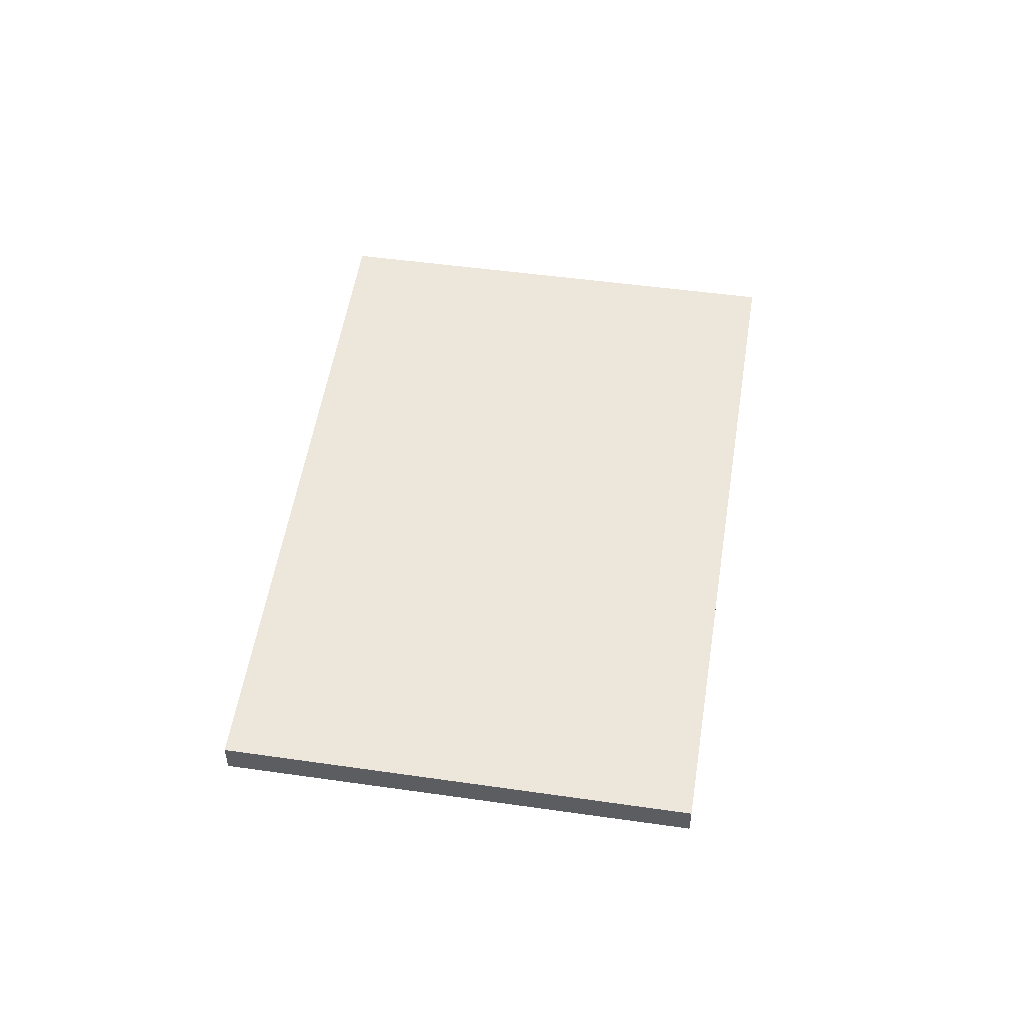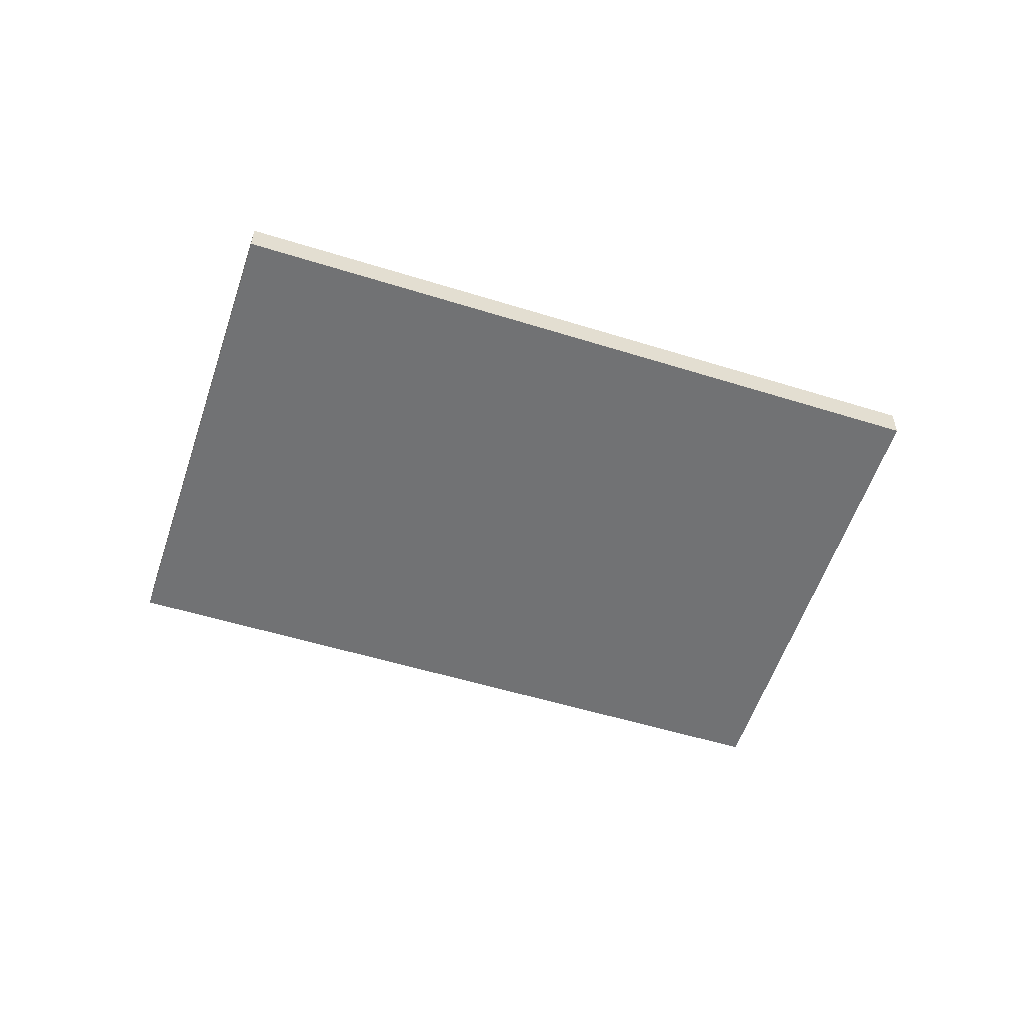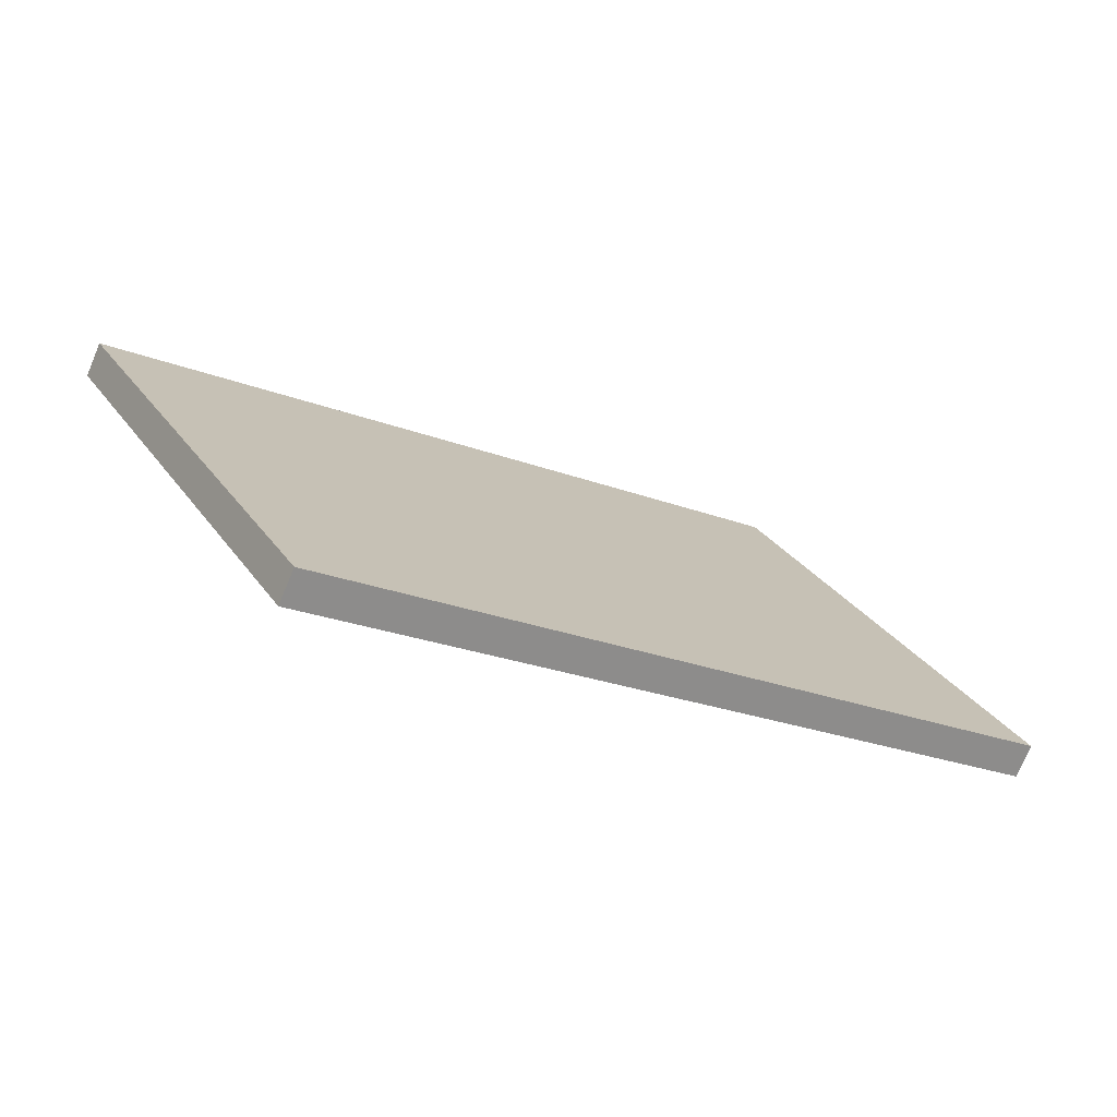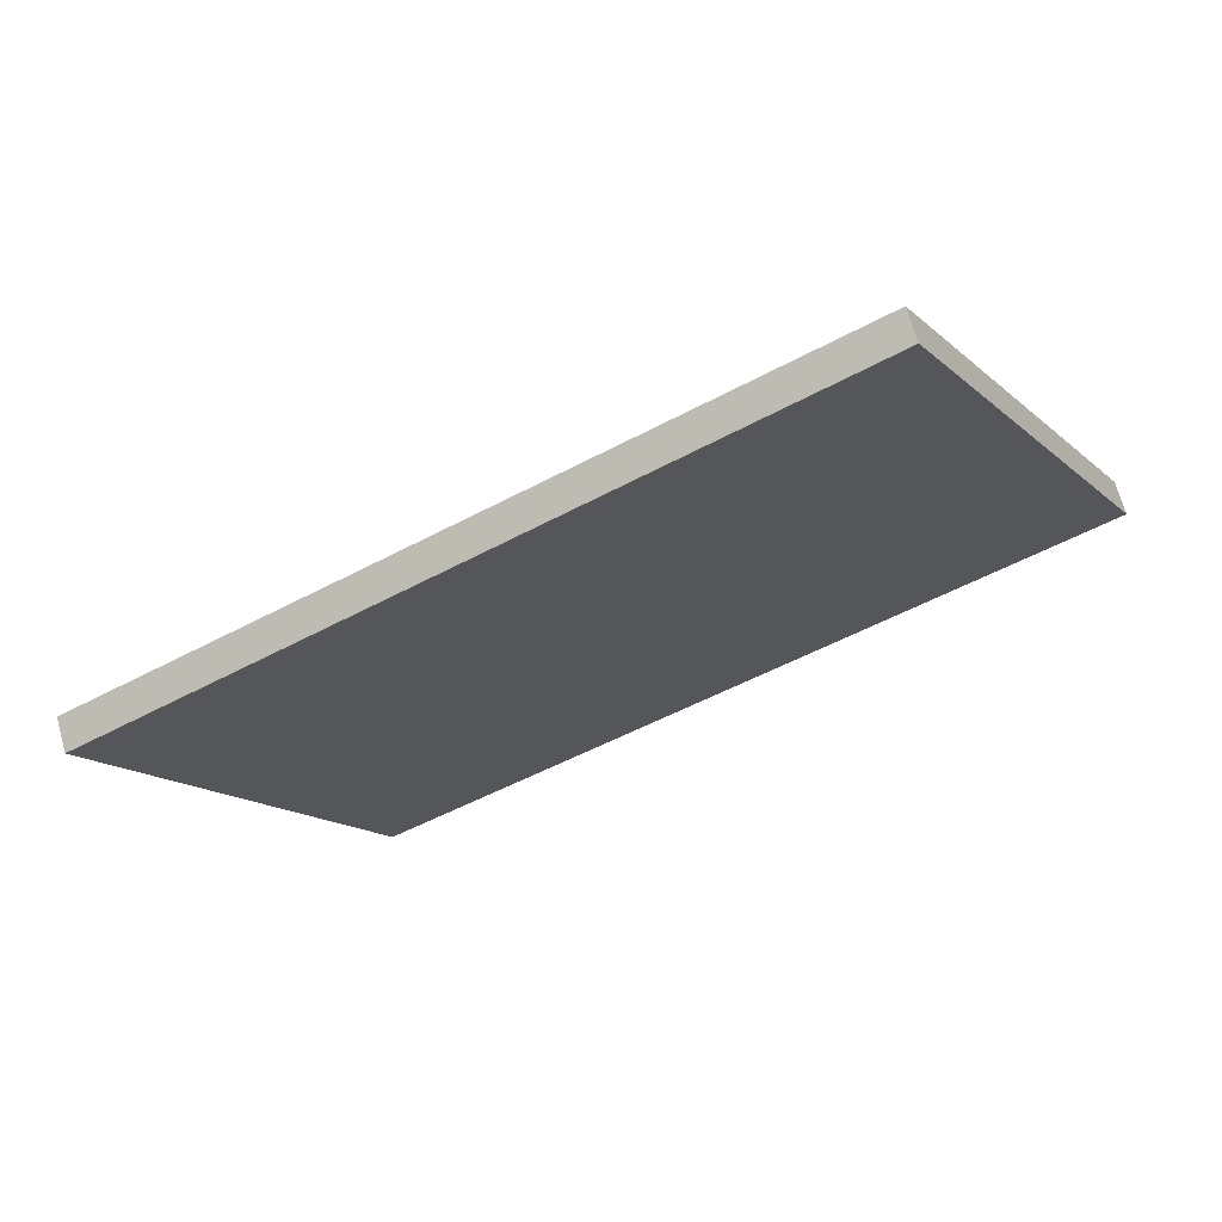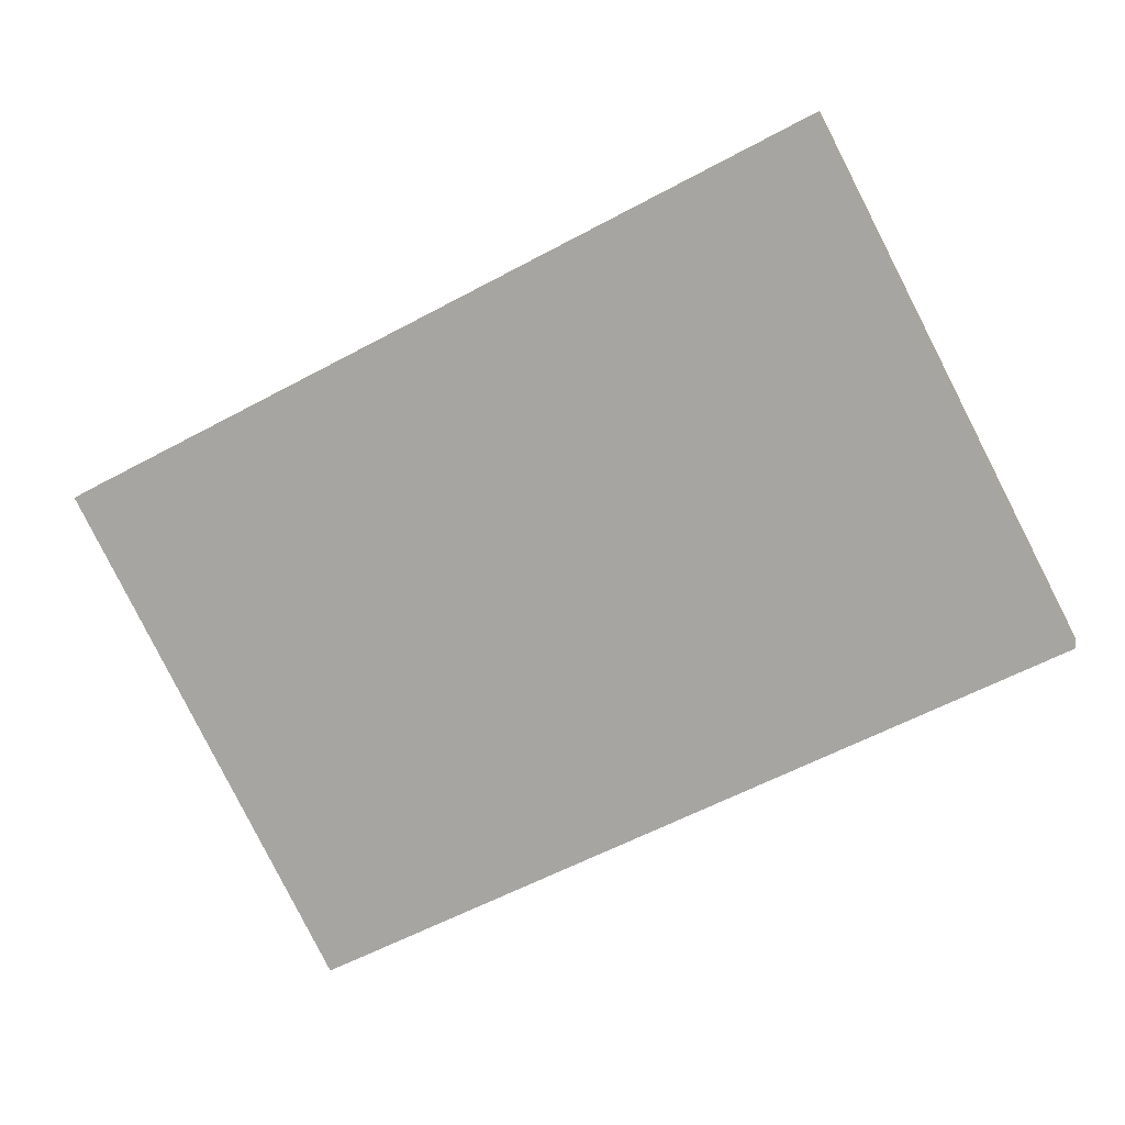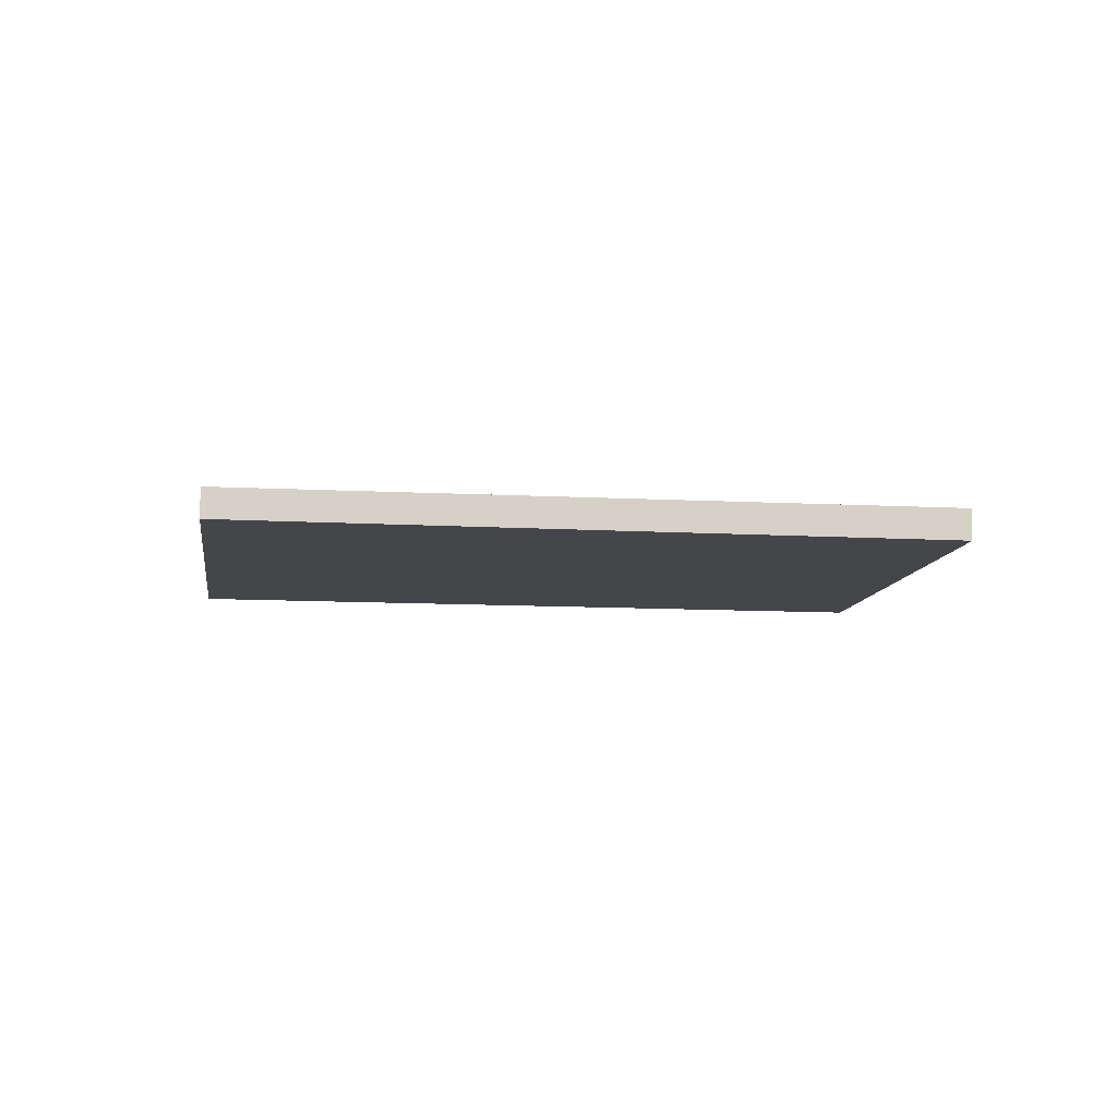
<metadata>
{"format":"obj","ext":"obj","renderer":"f3d","projection":"perspective","resolution":1024,"background":"white","views":[{"elev":51.9,"azim":71.1,"up":"+Z"},{"elev":-55.5,"azim":-45.6,"up":"+Z"},{"elev":-75.2,"azim":157.4,"up":"+Y"},{"elev":69.0,"azim":164.3,"up":"+Y"},{"elev":13.5,"azim":-168.9,"up":"+Y"},{"elev":-9.8,"azim":-35.5,"up":"+Z"}]}
</metadata>
<code>
v -2352 -486.6 -0.119
v -2349 -488 -0.1258
v -2350 -489.7 -0.1298
v -2353 -488.3 -0.1231
v -2349 -488 -0.1258
v -2352 -486.6 -0.119
v -2352 -486.6 0
v -2349 -488 0
v -2350 -489.7 -0.1298
v -2349 -488 -0.1258
v -2349 -488 0
v -2350 -489.7 0
v -2353 -488.3 -0.1231
v -2350 -489.7 -0.1298
v -2350 -489.7 0
v -2353 -488.3 0
v -2352 -486.6 -0.119
v -2353 -488.3 -0.1231
v -2353 -488.3 0
v -2352 -486.6 0
v -2352 -486.6 0
v -2349 -488 0
v -2350 -489.7 0
v -2353 -488.3 0
f 2 3 4 1
f 6 7 8 5
f 10 11 12 9
f 14 15 16 13
f 18 19 20 17
f 22 23 24 21

</code>
